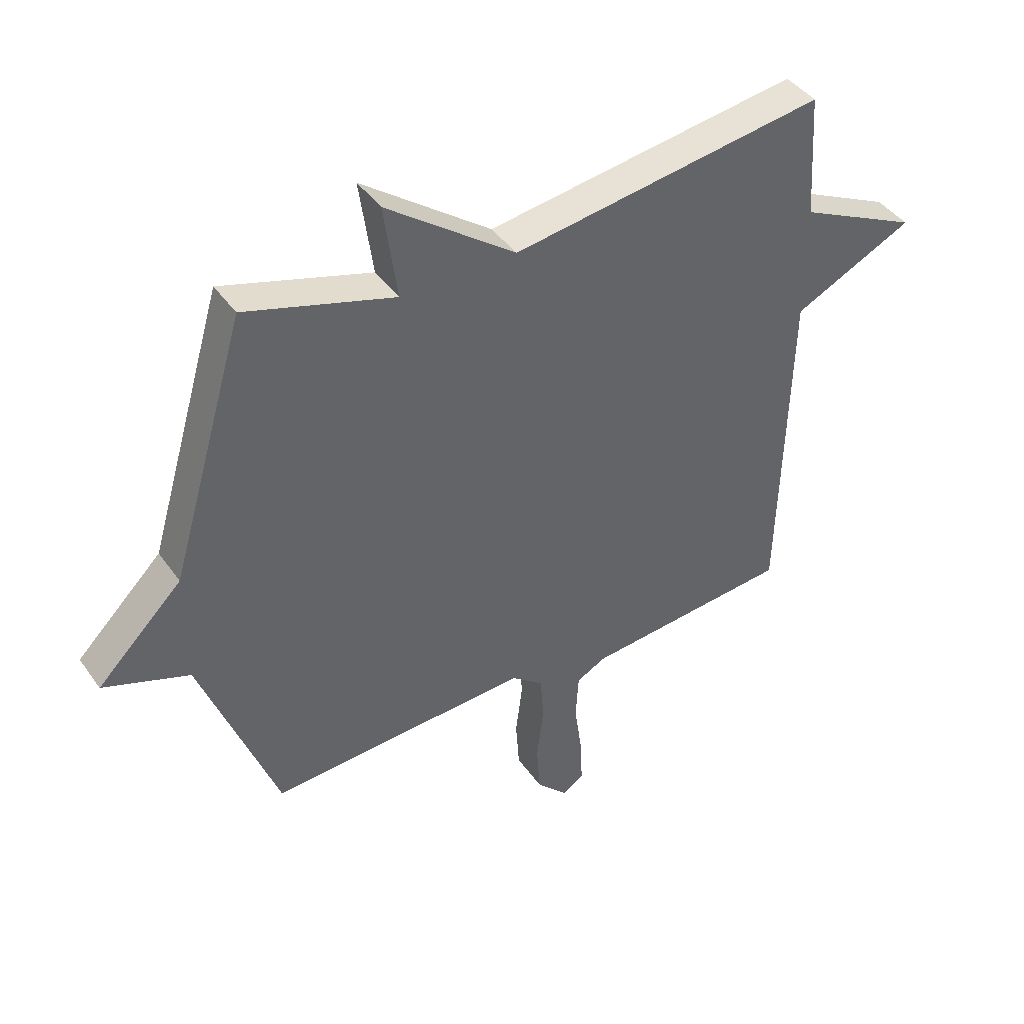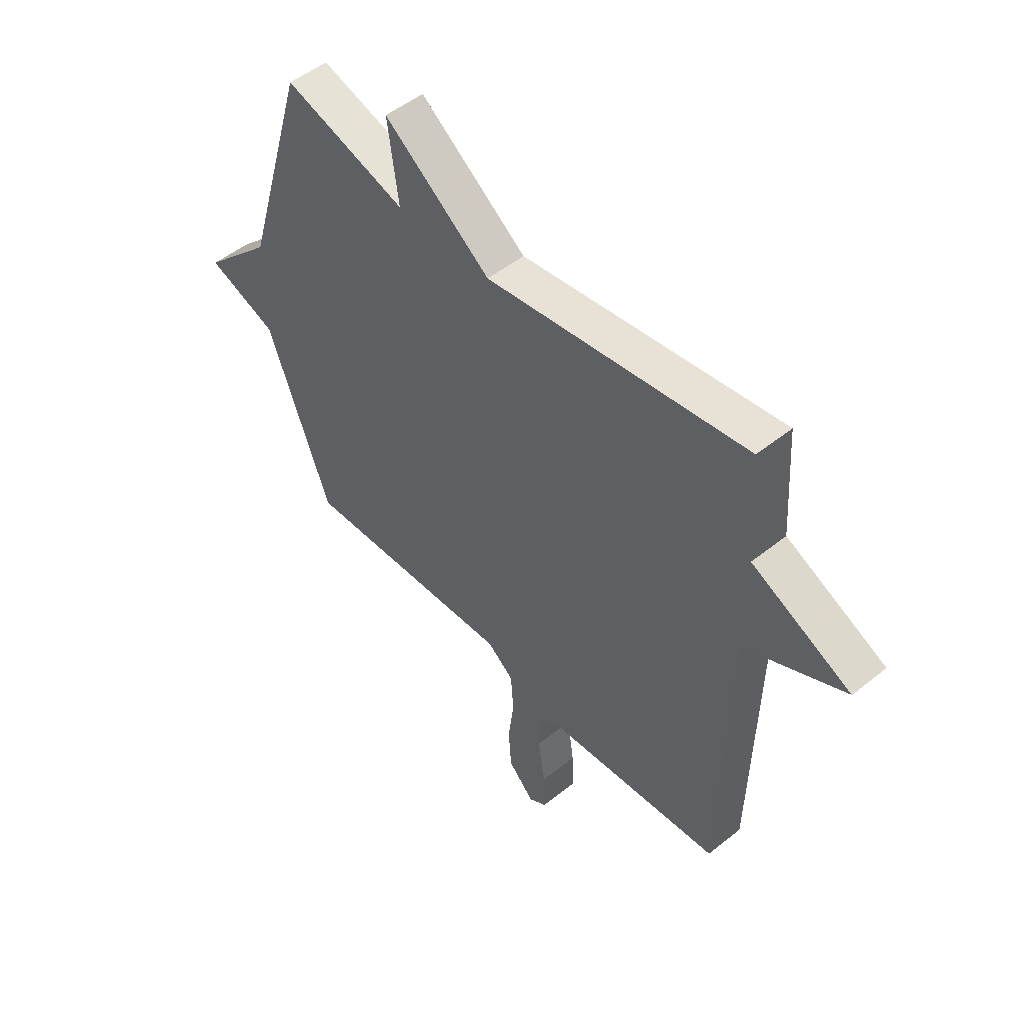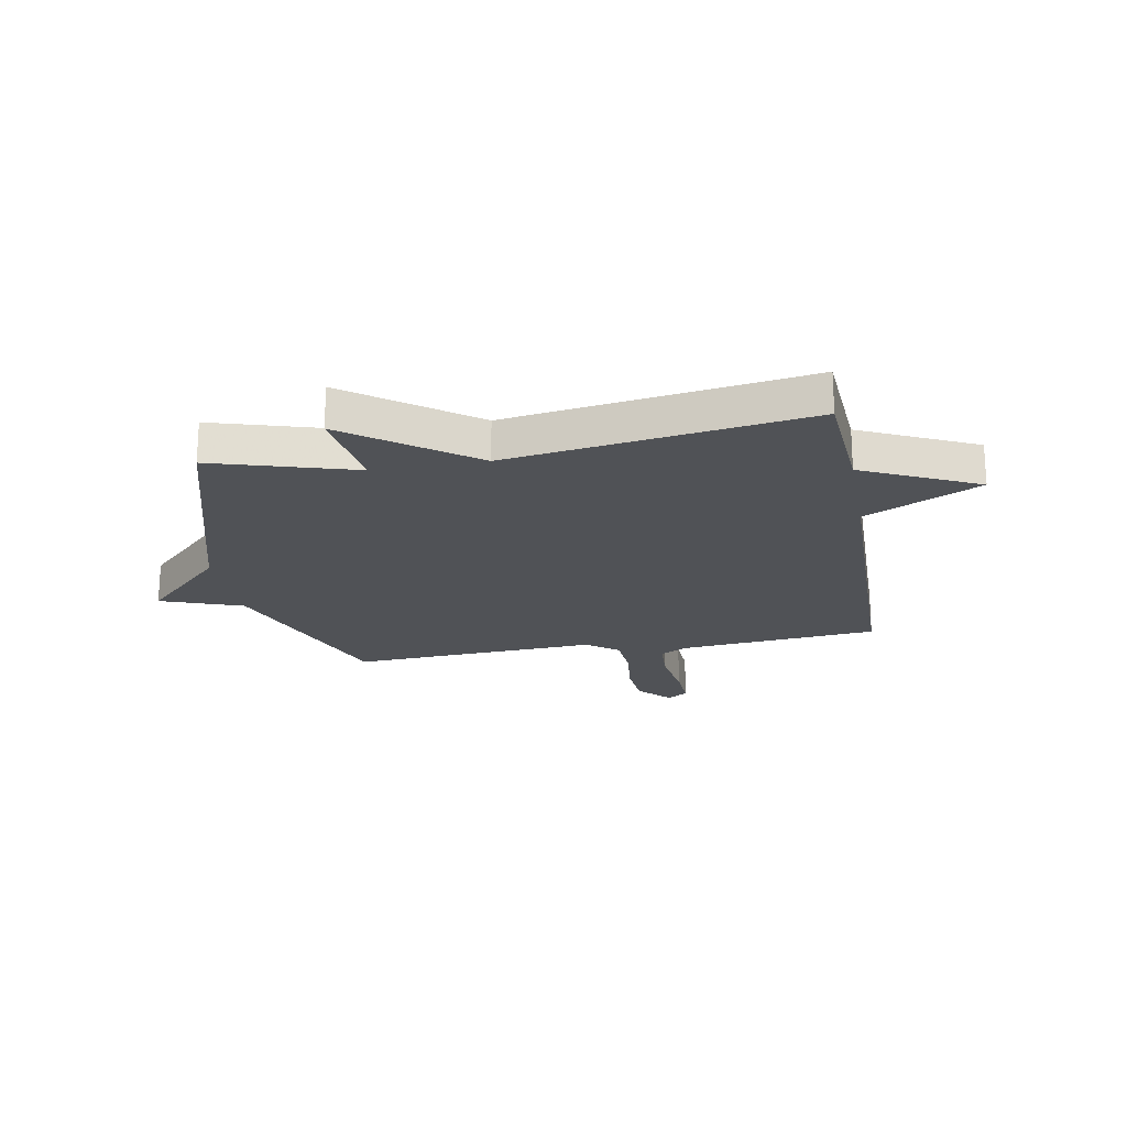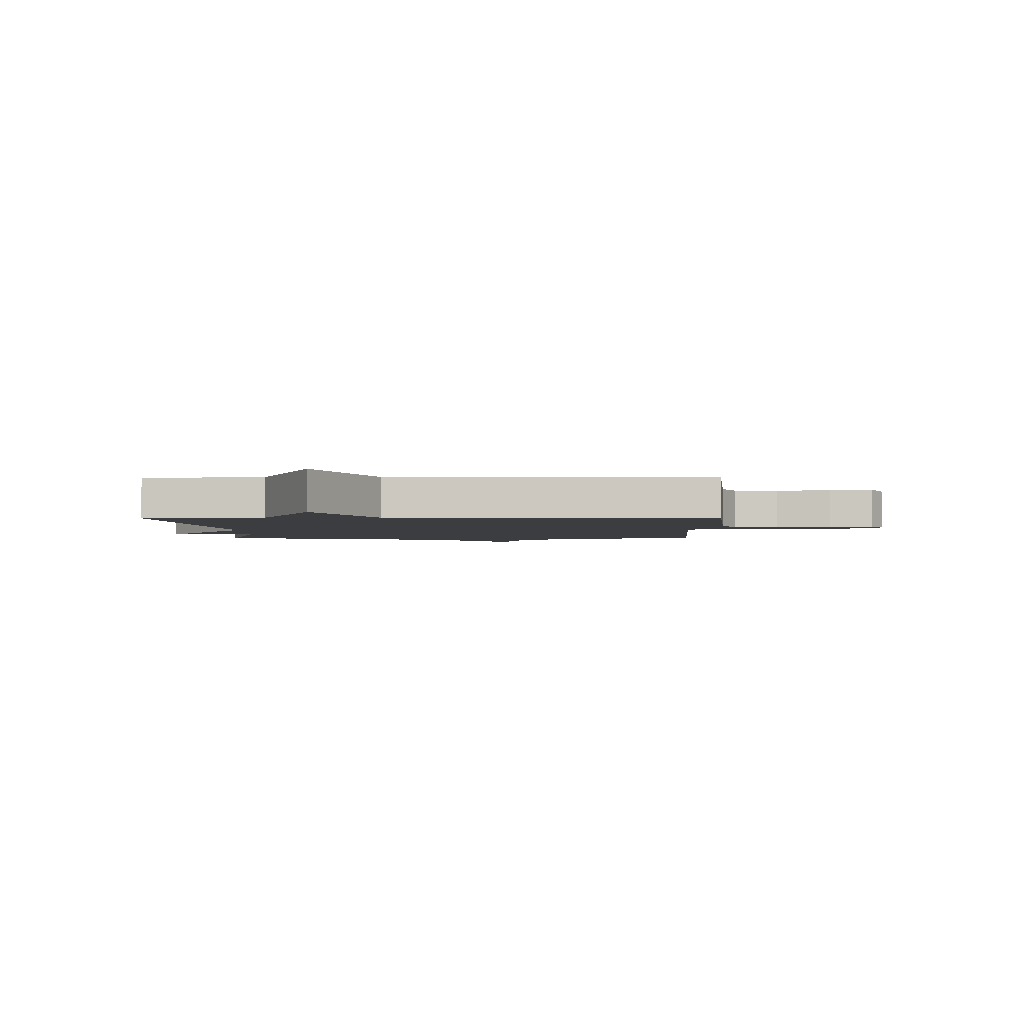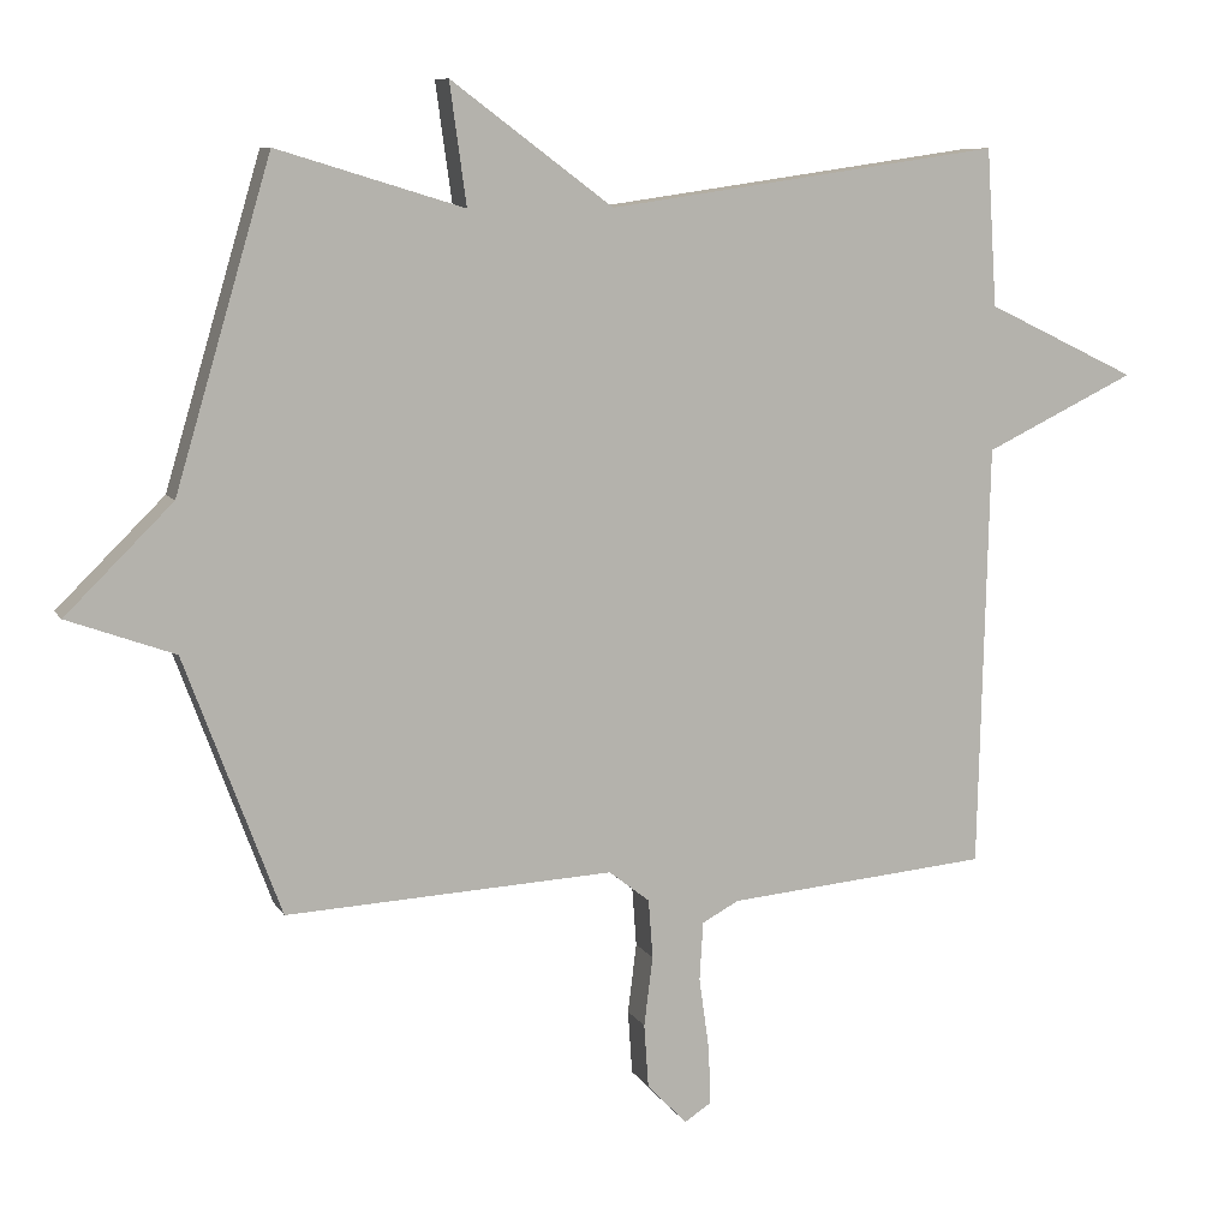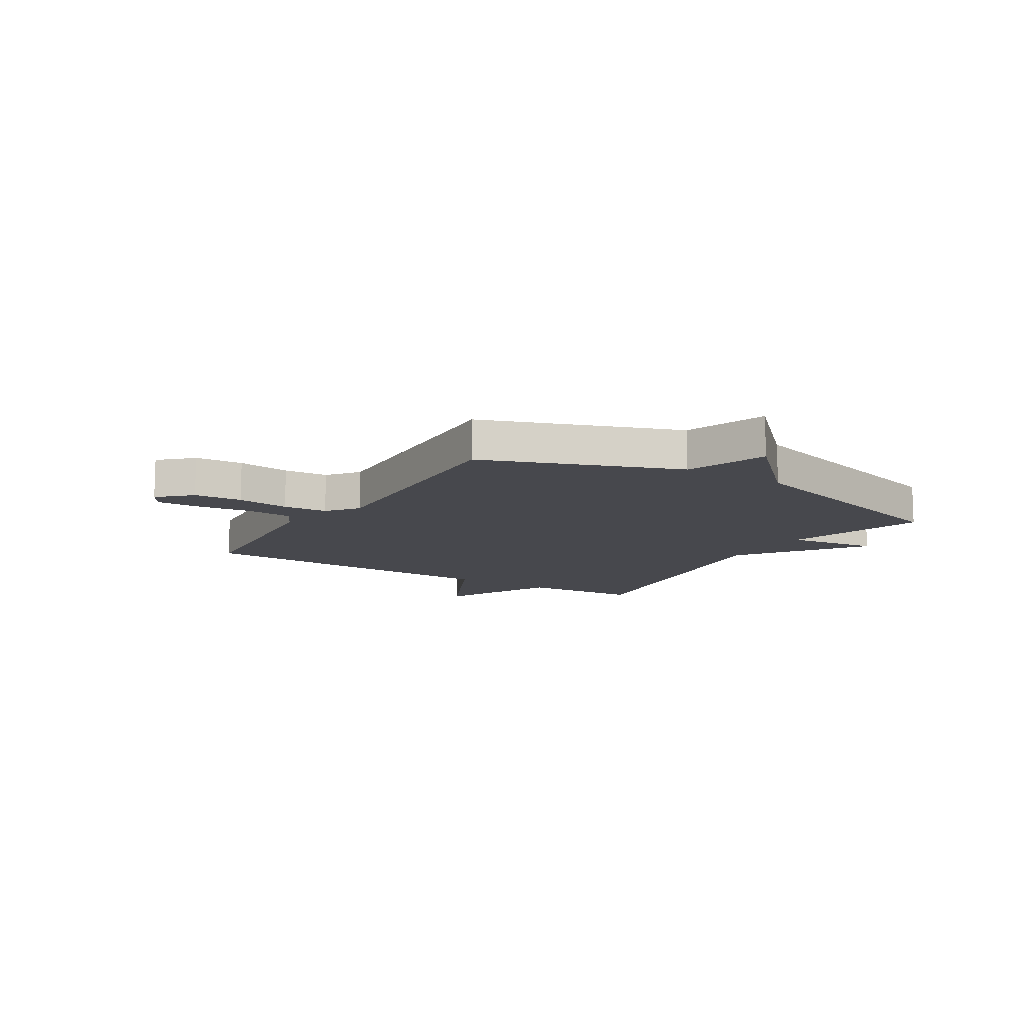
<metadata>
{"format":"obj","ext":"obj","renderer":"f3d","projection":"perspective","resolution":1024,"background":"white","views":[{"elev":42.3,"azim":-32.3,"up":"+Z"},{"elev":50.4,"azim":48.6,"up":"+Z"},{"elev":-21.1,"azim":10.5,"up":"+Y"},{"elev":-2.7,"azim":91.5,"up":"+Y"},{"elev":8.8,"azim":-18.4,"up":"+Z"},{"elev":-11.9,"azim":-121.8,"up":"+Y"}]}
</metadata>
<code>
v 0.5 0.07 -0.5
v 0.139 0.07 -0.532
v 0.088 0.07 -0.559
v 0.083 0.07 -0.64
v 0.097 0.07 -0.739
v 0.1 0.07 -0.819
v 0.063 0.07 -0.843
v 0.008 0.07 -0.786
v 0.002 0.07 -0.698
v 0.014 0.07 -0.602
v 0.008 0.07 -0.521
v -0.048 0.07 -0.477
v -0.5 0.07 -0.5
v -0.632 0.07 -0.145
v -0.78 0.07 -0.091
v -0.632 0.07 0.055
v -0.5 0.07 0.5
v -0.243 0.07 0.422
v -0.266 0.07 0.588
v -0.043 0.07 0.422
v 0.5 0.07 0.5
v 0.514 0.07 0.284
v 0.722 0.07 0.184
v 0.514 0.07 0.084
v 0.5 0 -0.5
v 0.139 0 -0.532
v 0.088 0 -0.559
v 0.083 0 -0.64
v 0.097 0 -0.739
v 0.1 0 -0.819
v 0.063 0 -0.843
v 0.008 0 -0.786
v 0.002 0 -0.698
v 0.014 0 -0.602
v 0.008 0 -0.521
v -0.048 0 -0.477
v -0.5 0 -0.5
v -0.632 0 -0.145
v -0.78 0 -0.091
v -0.632 0 0.055
v -0.5 0 0.5
v -0.243 0 0.422
v -0.266 0 0.588
v -0.043 0 0.422
v 0.5 0 0.5
v 0.514 0 0.284
v 0.722 0 0.184
v 0.514 0 0.084
f 22 23 24
f 24 1 2
f 22 24 2
f 21 22 2
f 20 21 2
f 20 2 3
f 19 20 3
f 18 19 3
f 16 17 18 3
f 14 15 16
f 12 13 14 16
f 11 12 16 3
f 10 11 3 4
f 8 9 10
f 7 8 10
f 6 7 10
f 5 6 10
f 4 5 10
f 48 47 46
f 26 25 48
f 26 48 46
f 26 46 45
f 26 45 44
f 27 26 44
f 27 44 43
f 27 43 42
f 27 42 41 40
f 40 39 38
f 40 38 37 36
f 27 40 36 35
f 28 27 35 34
f 34 33 32
f 34 32 31
f 34 31 30
f 34 30 29
f 34 29 28
f 1 25 26 2
f 2 26 27 3
f 3 27 28 4
f 4 28 29 5
f 5 29 30 6
f 6 30 31 7
f 7 31 32 8
f 8 32 33 9
f 9 33 34 10
f 10 34 35 11
f 11 35 36 12
f 12 36 37 13
f 13 37 38 14
f 14 38 39 15
f 15 39 40 16
f 16 40 41 17
f 17 41 42 18
f 18 42 43 19
f 19 43 44 20
f 20 44 45 21
f 21 45 46 22
f 22 46 47 23
f 23 47 48 24
f 24 48 25 1

</code>
